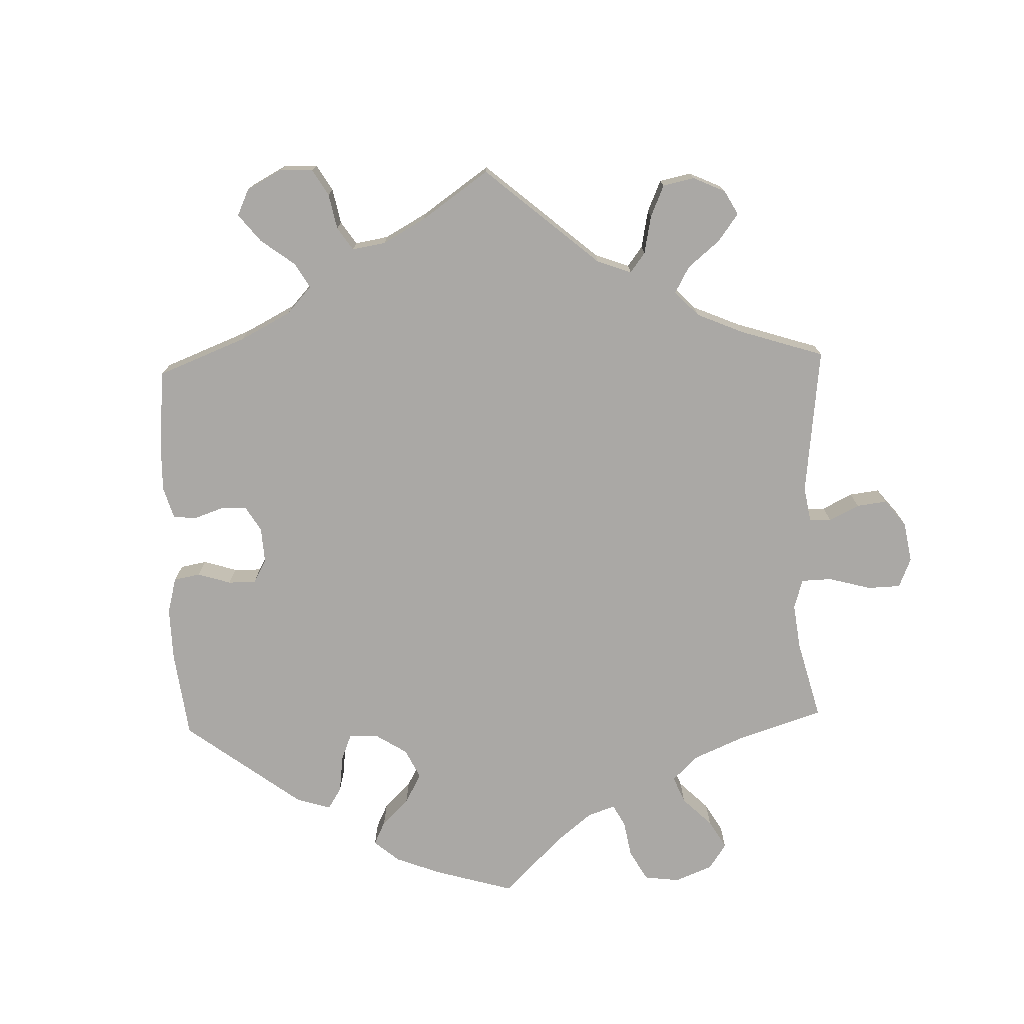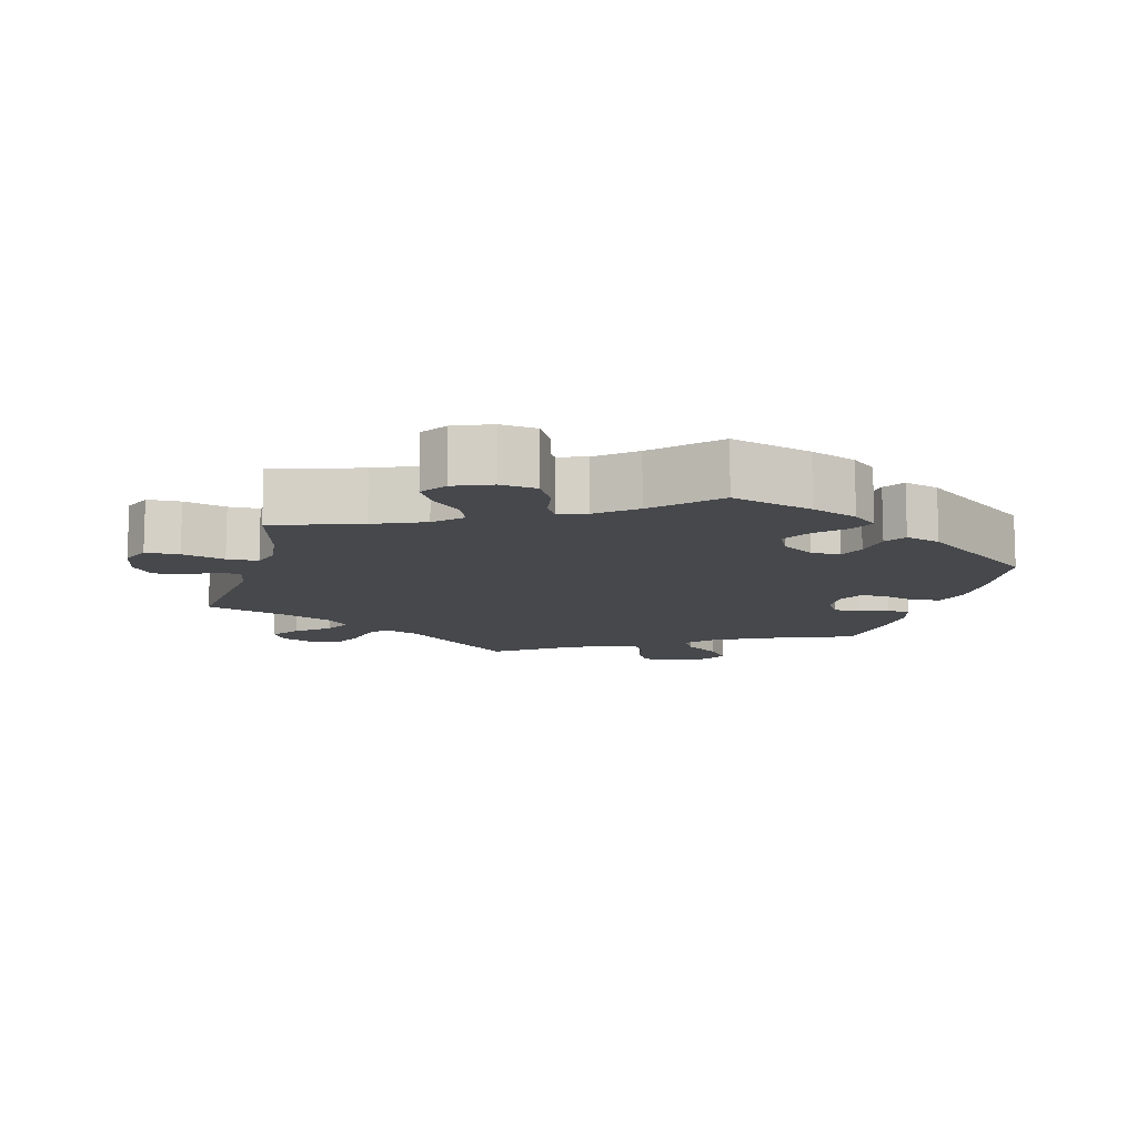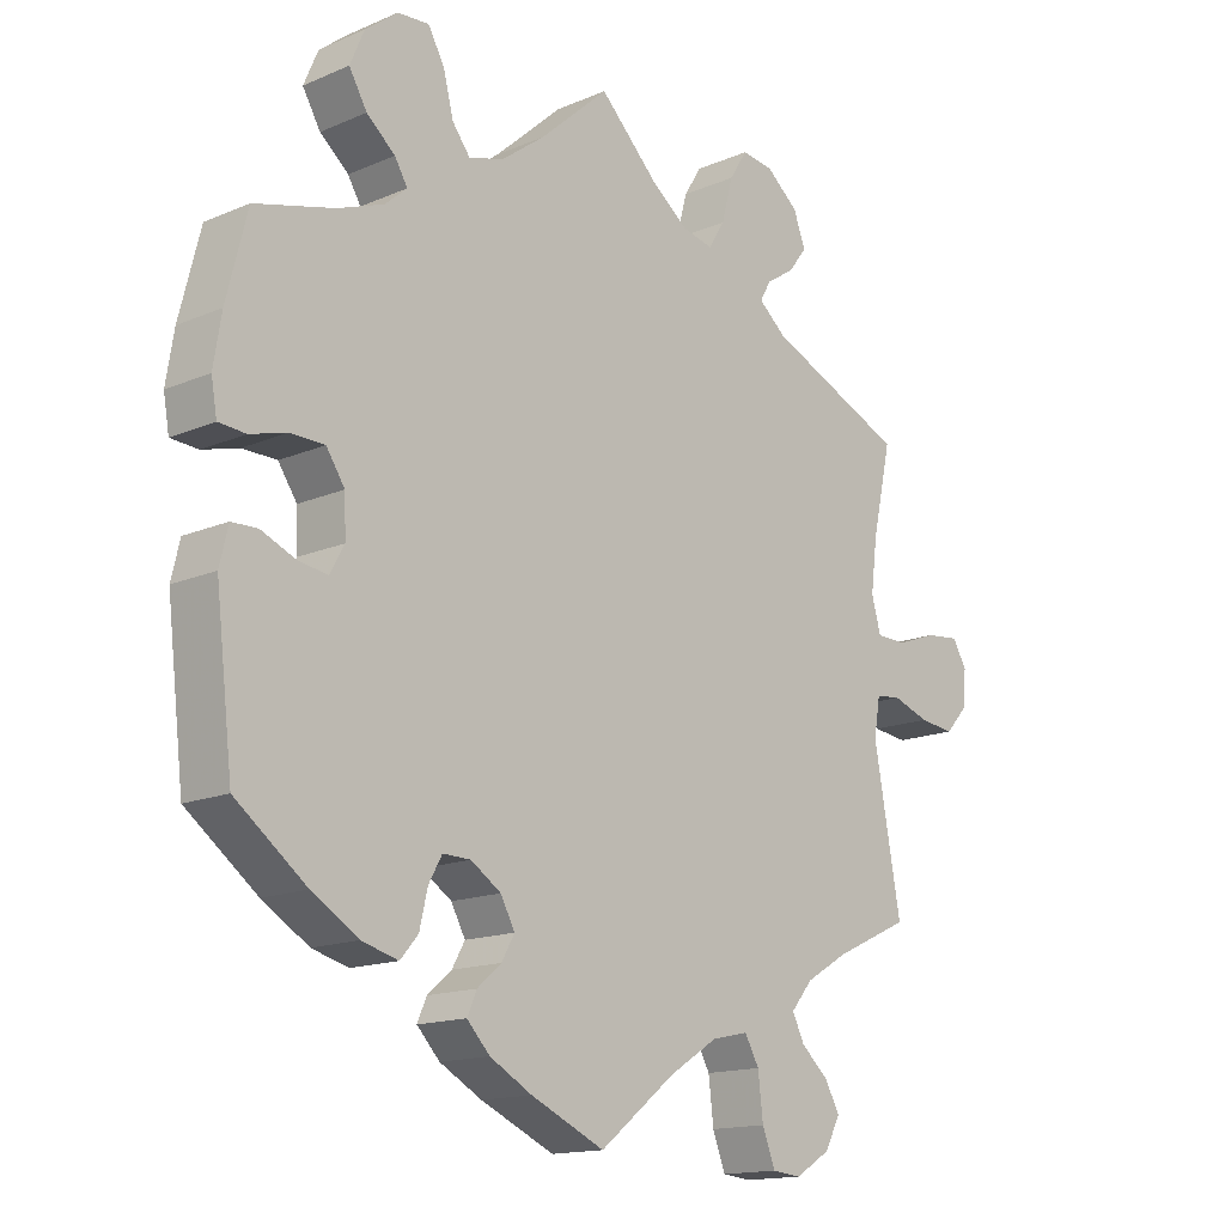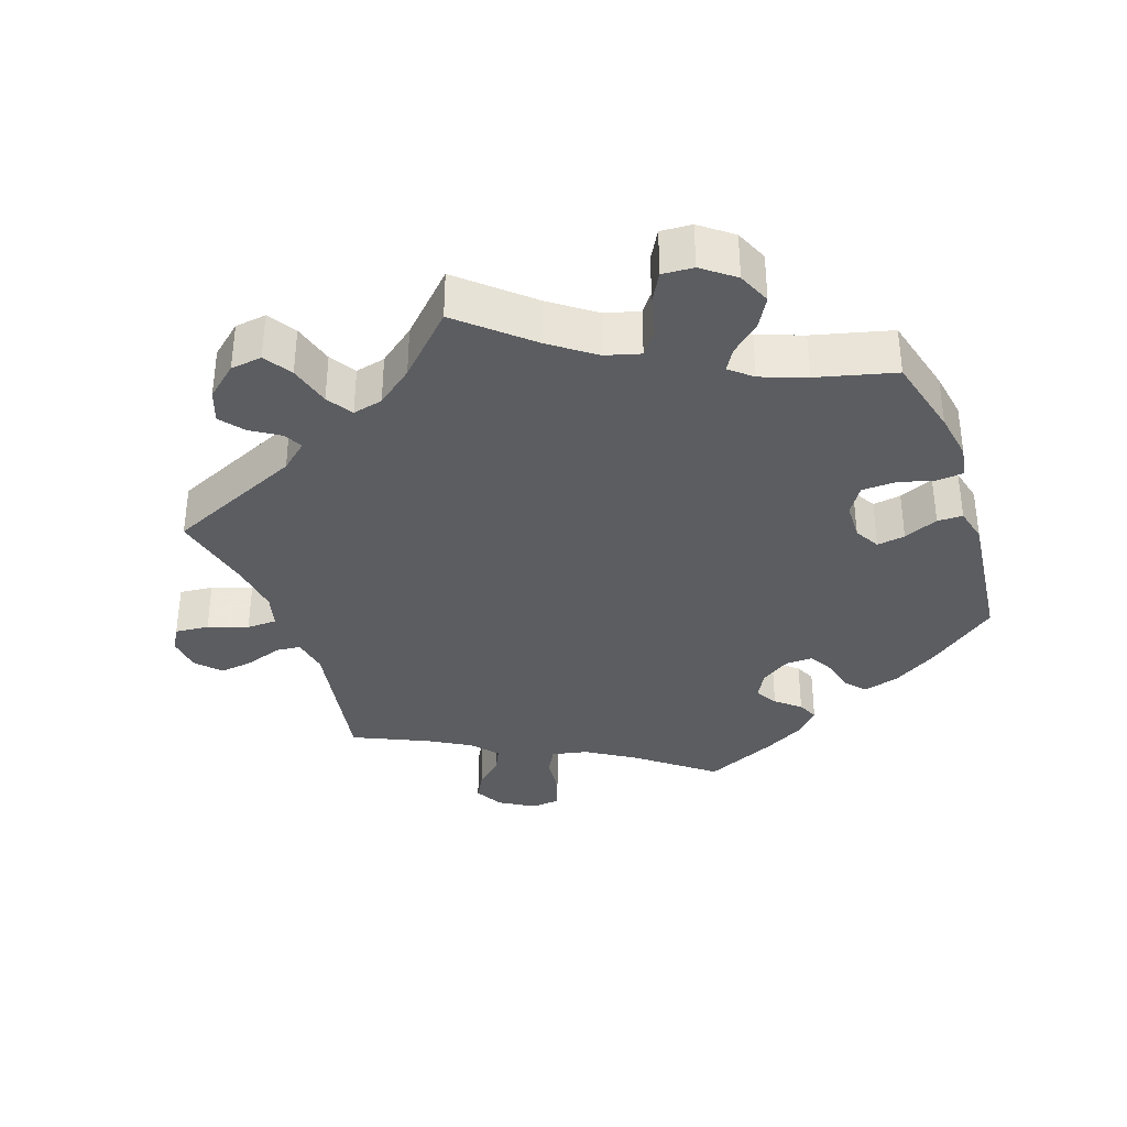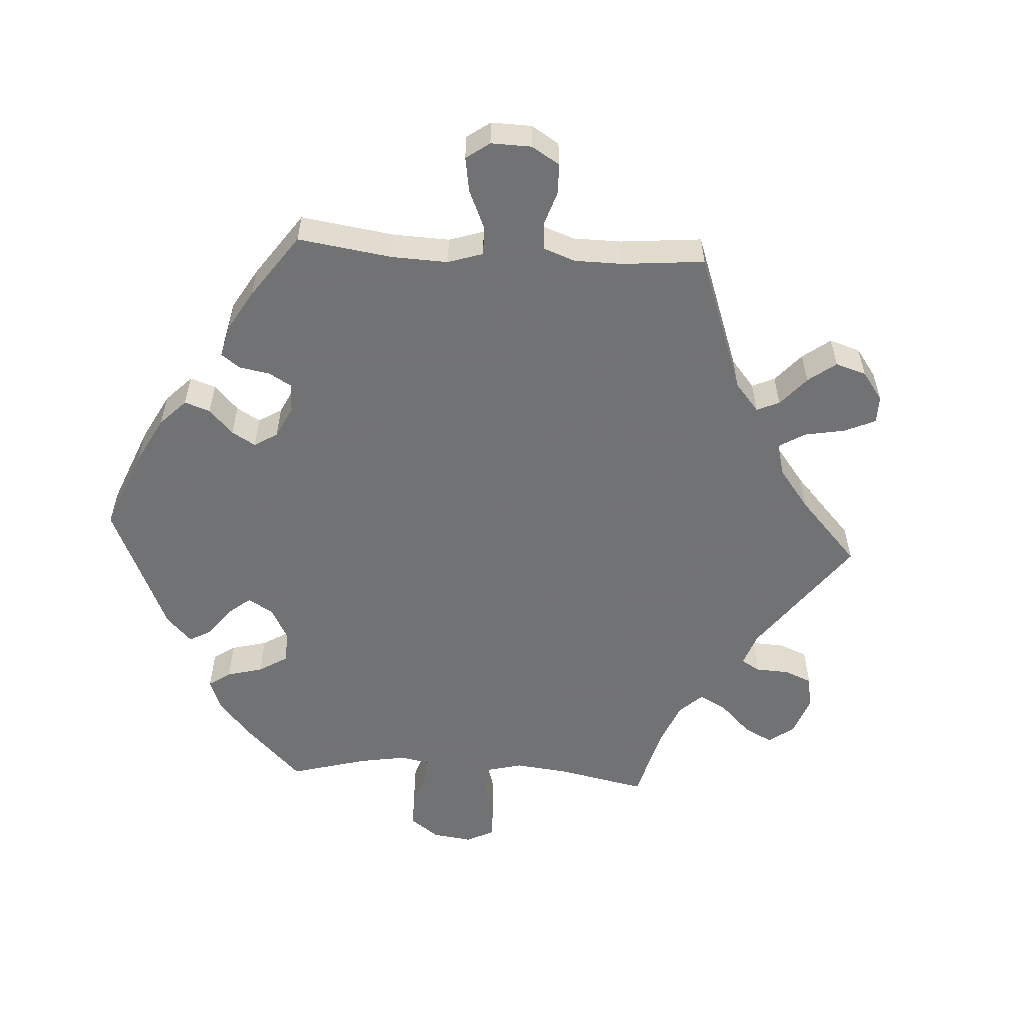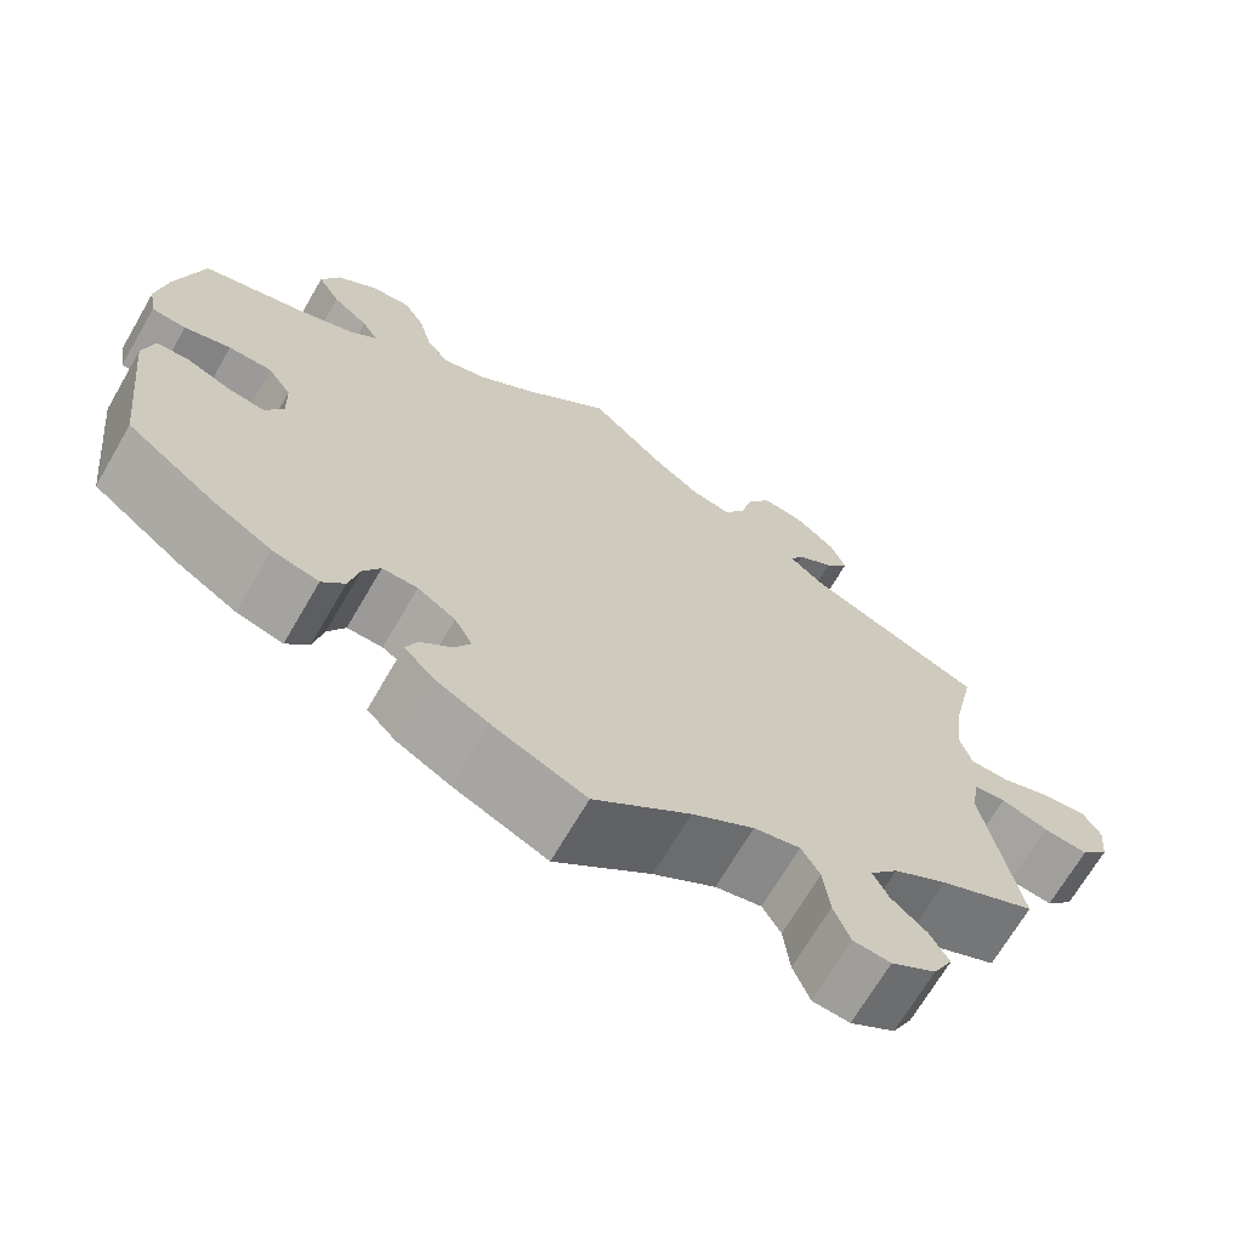
<metadata>
{"format":"obj","ext":"obj","renderer":"f3d","projection":"perspective","resolution":1024,"background":"white","views":[{"elev":-75.1,"azim":-118.3,"up":"+Y"},{"elev":-11.2,"azim":44.8,"up":"+Y"},{"elev":-15.0,"azim":132.6,"up":"+Z"},{"elev":-35.5,"azim":19.5,"up":"+Y"},{"elev":-55.6,"azim":-153.5,"up":"+Y"},{"elev":-68.8,"azim":149.8,"up":"+Z"}]}
</metadata>
<code>
v -0.306 0.07 0.374
v -0.267 0.07 0.407
v -0.282 0.07 0.434
v -0.322 0.07 0.46
v -0.348 0.07 0.494
v -0.331 0.07 0.539
v -0.286 0.07 0.577
v -0.241 0.07 0.583
v -0.216 0.07 0.543
v -0.2 0.07 0.483
v -0.177 0.07 0.446
v -0.134 0.07 0.456
v -0.082 0.07 0.496
v 0 0.07 0.578
v 0.096 0.07 0.492
v 0.158 0.07 0.446
v 0.207 0.07 0.432
v 0.232 0.07 0.465
v 0.246 0.07 0.521
v 0.269 0.07 0.562
v 0.313 0.07 0.559
v 0.358 0.07 0.524
v 0.378 0.07 0.477
v 0.353 0.07 0.434
v 0.313 0.07 0.4
v 0.295 0.07 0.37
v 0.326 0.07 0.343
v 0.39 0.07 0.319
v 0.501 0.07 0.29
v 0.53 0.07 0.175
v 0.541 0.07 0.107
v 0.533 0.07 0.061
v 0.495 0.07 0.058
v 0.444 0.07 0.072
v 0.396 0.07 0.071
v 0.37 0.07 0.032
v 0.368 0.07 -0.022
v 0.388 0.07 -0.058
v 0.428 0.07 -0.052
v 0.477 0.07 -0.031
v 0.513 0.07 -0.032
v 0.525 0.07 -0.082
v 0.501 0.07 -0.288
v 0.402 0.07 -0.364
v 0.337 0.07 -0.404
v 0.286 0.07 -0.418
v 0.261 0.07 -0.389
v 0.25 0.07 -0.341
v 0.231 0.07 -0.307
v 0.192 0.07 -0.308
v 0.15 0.07 -0.336
v 0.13 0.07 -0.373
v 0.148 0.07 -0.405
v 0.182 0.07 -0.434
v 0.195 0.07 -0.464
v 0.163 0.07 -0.498
v 0.104 0.07 -0.531
v 0.001 0.07 -0.578
v -0.105 0.07 -0.494
v -0.173 0.07 -0.451
v -0.224 0.07 -0.44
v -0.244 0.07 -0.476
v -0.251 0.07 -0.536
v -0.269 0.07 -0.583
v -0.31 0.07 -0.587
v -0.359 0.07 -0.557
v -0.381 0.07 -0.516
v -0.36 0.07 -0.478
v -0.322 0.07 -0.444
v -0.305 0.07 -0.409
v -0.336 0.07 -0.372
v -0.395 0.07 -0.337
v -0.501 0.07 -0.288
v -0.463 0.07 -0.078
v -0.472 0.07 -0.026
v -0.507 0.07 -0.022
v -0.559 0.07 -0.04
v -0.608 0.07 -0.046
v -0.639 0.07 -0.012
v -0.644 0.07 0.038
v -0.624 0.07 0.072
v -0.576 0.07 0.067
v -0.52 0.07 0.047
v -0.477 0.07 0.048
v -0.464 0.07 0.095
v -0.473 0.07 0.167
v -0.5 0.07 0.289
v -0.306 0 0.374
v -0.267 0 0.407
v -0.282 0 0.434
v -0.322 0 0.46
v -0.348 0 0.494
v -0.331 0 0.539
v -0.286 0 0.577
v -0.241 0 0.583
v -0.216 0 0.543
v -0.2 0 0.483
v -0.177 0 0.446
v -0.134 0 0.456
v -0.082 0 0.496
v 0 0 0.578
v 0.096 0 0.492
v 0.158 0 0.446
v 0.207 0 0.432
v 0.232 0 0.465
v 0.246 0 0.521
v 0.269 0 0.562
v 0.313 0 0.559
v 0.358 0 0.524
v 0.378 0 0.477
v 0.353 0 0.434
v 0.313 0 0.4
v 0.295 0 0.37
v 0.326 0 0.343
v 0.39 0 0.319
v 0.501 0 0.29
v 0.53 0 0.175
v 0.541 0 0.107
v 0.533 0 0.061
v 0.495 0 0.058
v 0.444 0 0.072
v 0.396 0 0.071
v 0.37 0 0.032
v 0.368 0 -0.022
v 0.388 0 -0.058
v 0.428 0 -0.052
v 0.477 0 -0.031
v 0.513 0 -0.032
v 0.525 0 -0.082
v 0.501 0 -0.288
v 0.402 0 -0.364
v 0.337 0 -0.404
v 0.286 0 -0.418
v 0.261 0 -0.389
v 0.25 0 -0.341
v 0.231 0 -0.307
v 0.192 0 -0.308
v 0.15 0 -0.336
v 0.13 0 -0.373
v 0.148 0 -0.405
v 0.182 0 -0.434
v 0.195 0 -0.464
v 0.163 0 -0.498
v 0.104 0 -0.531
v 0.001 0 -0.578
v -0.105 0 -0.494
v -0.173 0 -0.451
v -0.224 0 -0.44
v -0.244 0 -0.476
v -0.251 0 -0.536
v -0.269 0 -0.583
v -0.31 0 -0.587
v -0.359 0 -0.557
v -0.381 0 -0.516
v -0.36 0 -0.478
v -0.322 0 -0.444
v -0.305 0 -0.409
v -0.336 0 -0.372
v -0.395 0 -0.337
v -0.501 0 -0.288
v -0.463 0 -0.078
v -0.472 0 -0.026
v -0.507 0 -0.022
v -0.559 0 -0.04
v -0.608 0 -0.046
v -0.639 0 -0.012
v -0.644 0 0.038
v -0.624 0 0.072
v -0.576 0 0.067
v -0.52 0 0.047
v -0.477 0 0.048
v -0.464 0 0.095
v -0.473 0 0.167
v -0.5 0 0.289
f 86 87 1
f 85 86 1 2
f 84 85 2
f 80 81 82 83
f 80 83 84
f 79 80 84
f 76 77 78 79
f 76 79 84
f 75 76 84 2
f 72 73 74
f 71 72 74 75
f 70 71 75 2
f 66 67 68 69
f 66 69 70
f 65 66 70
f 62 63 64 65
f 61 62 65 70
f 60 61 70 2
f 56 57 58 59
f 56 59 60 2
f 53 54 55 56
f 52 53 56
f 45 46 47 48
f 45 48 49
f 44 45 49
f 43 44 49
f 42 43 49 50
f 39 40 41 42
f 38 39 42 50
f 31 32 33 34
f 31 34 35
f 28 29 30 31
f 27 28 31 35
f 26 27 35 36
f 22 23 24 25
f 22 25 26
f 21 22 26
f 18 19 20 21
f 17 18 21 26
f 16 17 26 36
f 13 14 15
f 12 13 15 16
f 11 12 16 36
f 7 8 9 10
f 7 10 11
f 6 7 11
f 3 4 5 6
f 2 3 6 11
f 52 56 2 11
f 37 38 50 51
f 11 36 37 51
f 11 51 52
f 88 174 173
f 89 88 173 172
f 89 172 171
f 170 169 168 167
f 171 170 167
f 171 167 166
f 166 165 164 163
f 171 166 163
f 89 171 163 162
f 161 160 159
f 162 161 159 158
f 89 162 158 157
f 156 155 154 153
f 157 156 153
f 157 153 152
f 152 151 150 149
f 157 152 149 148
f 89 157 148 147
f 146 145 144 143
f 89 147 146 143
f 143 142 141 140
f 143 140 139
f 135 134 133 132
f 136 135 132
f 136 132 131
f 136 131 130
f 137 136 130 129
f 129 128 127 126
f 137 129 126 125
f 121 120 119 118
f 122 121 118
f 118 117 116 115
f 122 118 115 114
f 123 122 114 113
f 112 111 110 109
f 113 112 109
f 113 109 108
f 108 107 106 105
f 113 108 105 104
f 123 113 104 103
f 102 101 100
f 103 102 100 99
f 123 103 99 98
f 97 96 95 94
f 98 97 94
f 98 94 93
f 93 92 91 90
f 98 93 90 89
f 98 89 143 139
f 138 137 125 124
f 138 124 123 98
f 139 138 98
f 1 88 89 2
f 2 89 90 3
f 3 90 91 4
f 4 91 92 5
f 5 92 93 6
f 6 93 94 7
f 7 94 95 8
f 8 95 96 9
f 9 96 97 10
f 10 97 98 11
f 11 98 99 12
f 12 99 100 13
f 13 100 101 14
f 14 101 102 15
f 15 102 103 16
f 16 103 104 17
f 17 104 105 18
f 18 105 106 19
f 19 106 107 20
f 20 107 108 21
f 21 108 109 22
f 22 109 110 23
f 23 110 111 24
f 24 111 112 25
f 25 112 113 26
f 26 113 114 27
f 27 114 115 28
f 28 115 116 29
f 29 116 117 30
f 30 117 118 31
f 31 118 119 32
f 32 119 120 33
f 33 120 121 34
f 34 121 122 35
f 35 122 123 36
f 36 123 124 37
f 37 124 125 38
f 38 125 126 39
f 39 126 127 40
f 40 127 128 41
f 41 128 129 42
f 42 129 130 43
f 43 130 131 44
f 44 131 132 45
f 45 132 133 46
f 46 133 134 47
f 47 134 135 48
f 48 135 136 49
f 49 136 137 50
f 50 137 138 51
f 51 138 139 52
f 52 139 140 53
f 53 140 141 54
f 54 141 142 55
f 55 142 143 56
f 56 143 144 57
f 57 144 145 58
f 58 145 146 59
f 59 146 147 60
f 60 147 148 61
f 61 148 149 62
f 62 149 150 63
f 63 150 151 64
f 64 151 152 65
f 65 152 153 66
f 66 153 154 67
f 67 154 155 68
f 68 155 156 69
f 69 156 157 70
f 70 157 158 71
f 71 158 159 72
f 72 159 160 73
f 73 160 161 74
f 74 161 162 75
f 75 162 163 76
f 76 163 164 77
f 77 164 165 78
f 78 165 166 79
f 79 166 167 80
f 80 167 168 81
f 81 168 169 82
f 82 169 170 83
f 83 170 171 84
f 84 171 172 85
f 85 172 173 86
f 86 173 174 87
f 87 174 88 1

</code>
